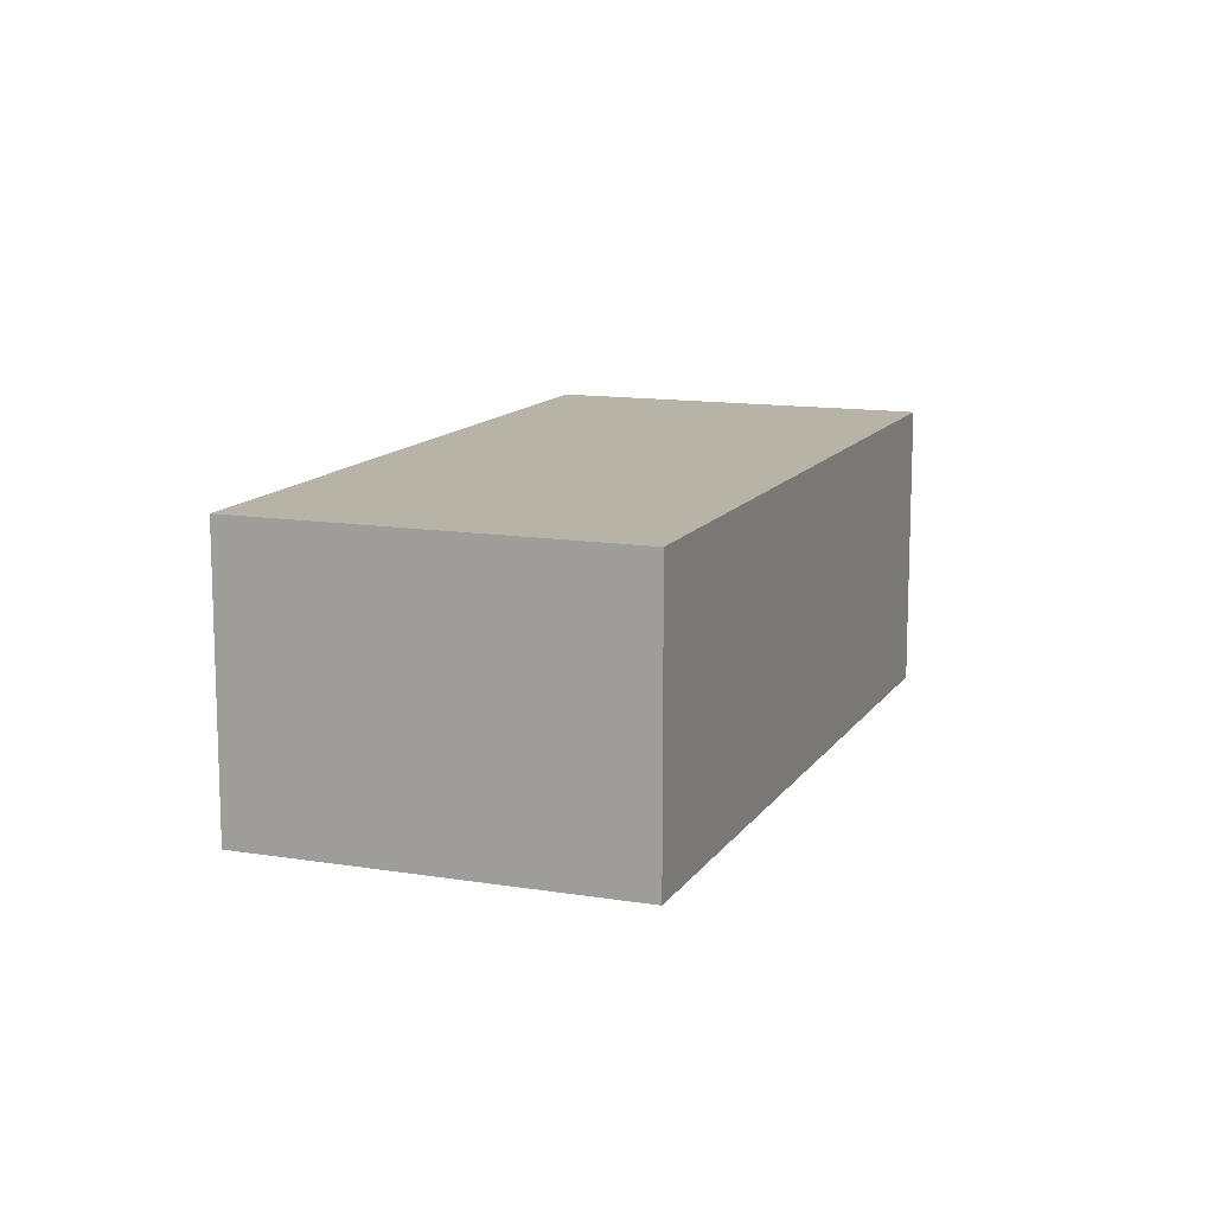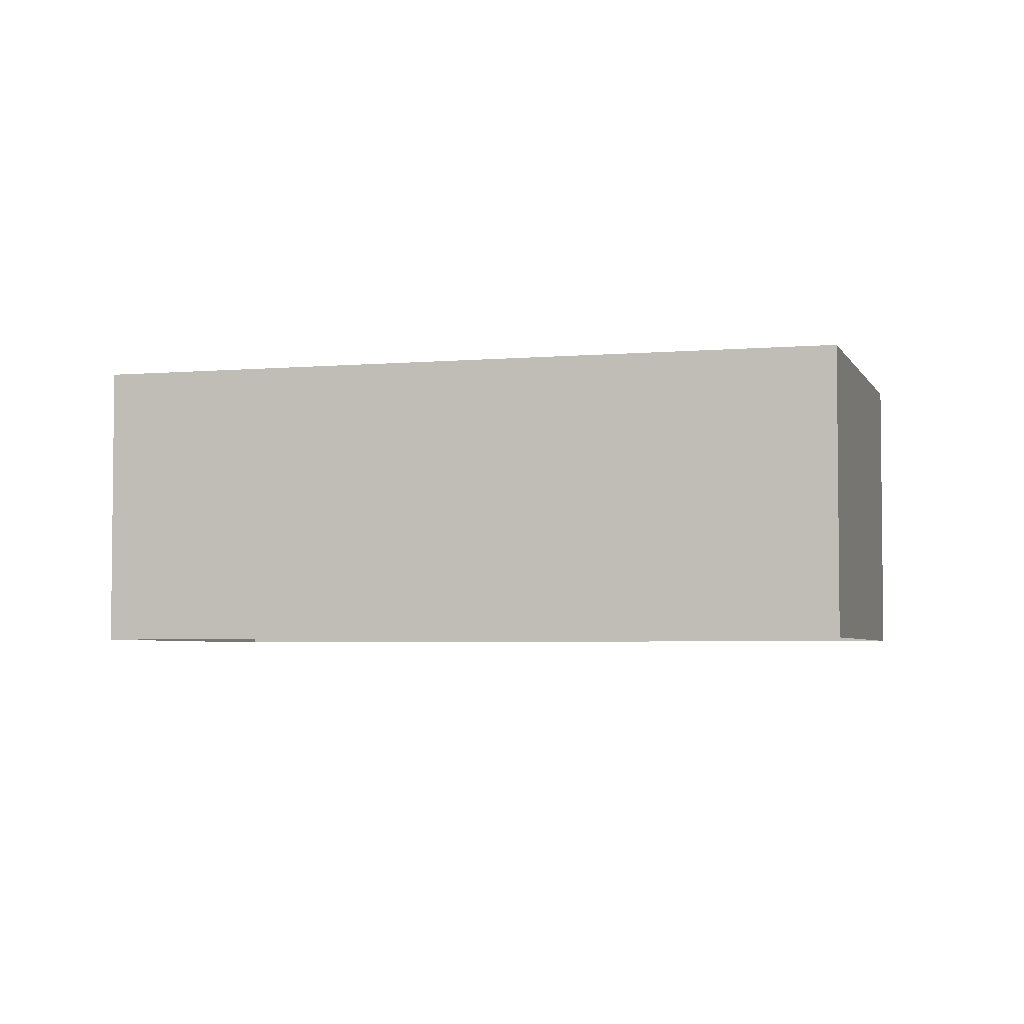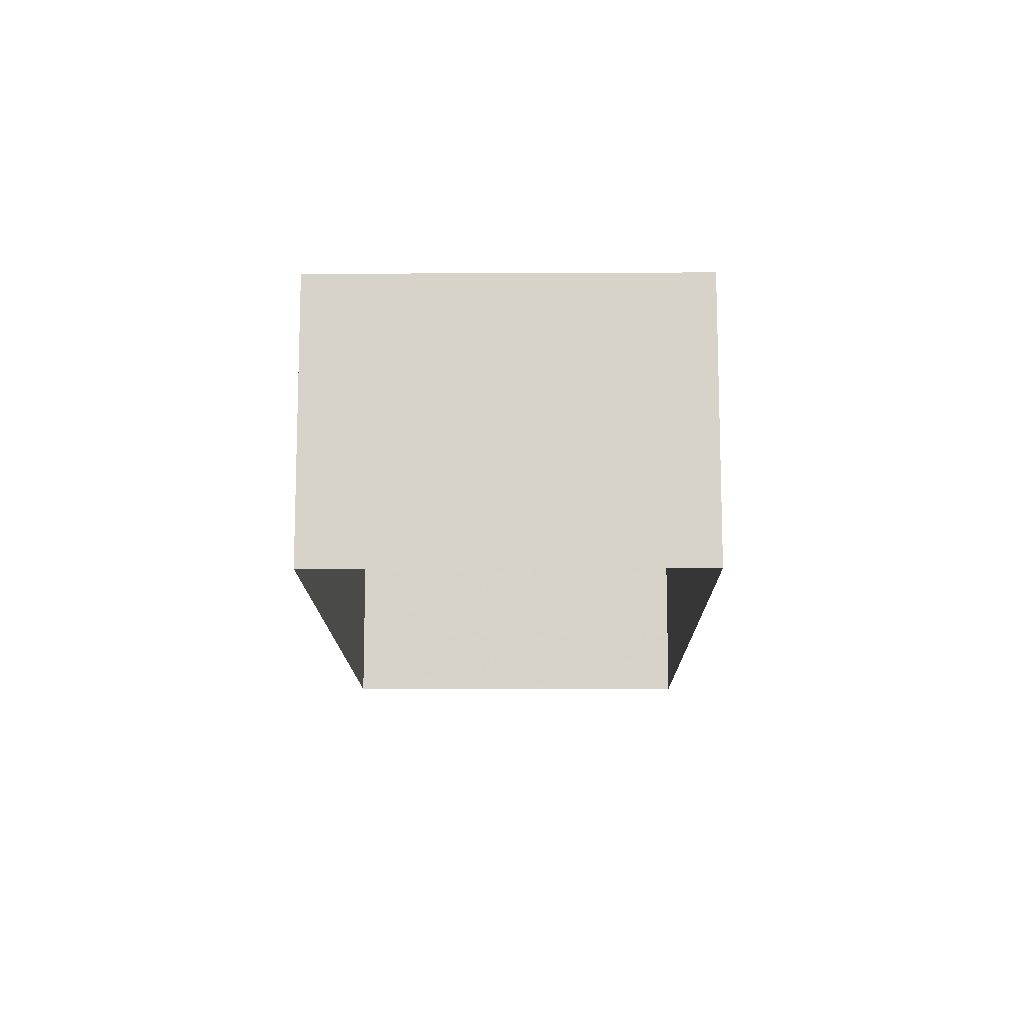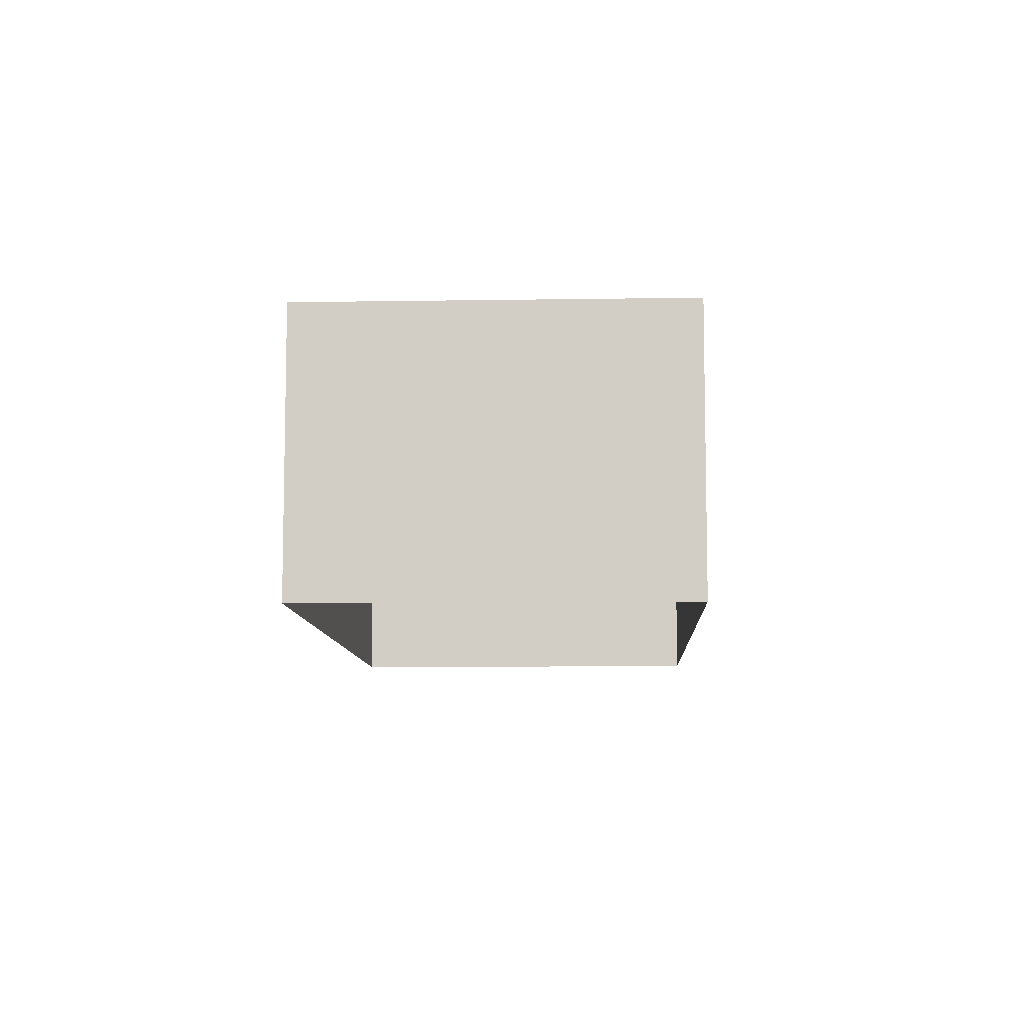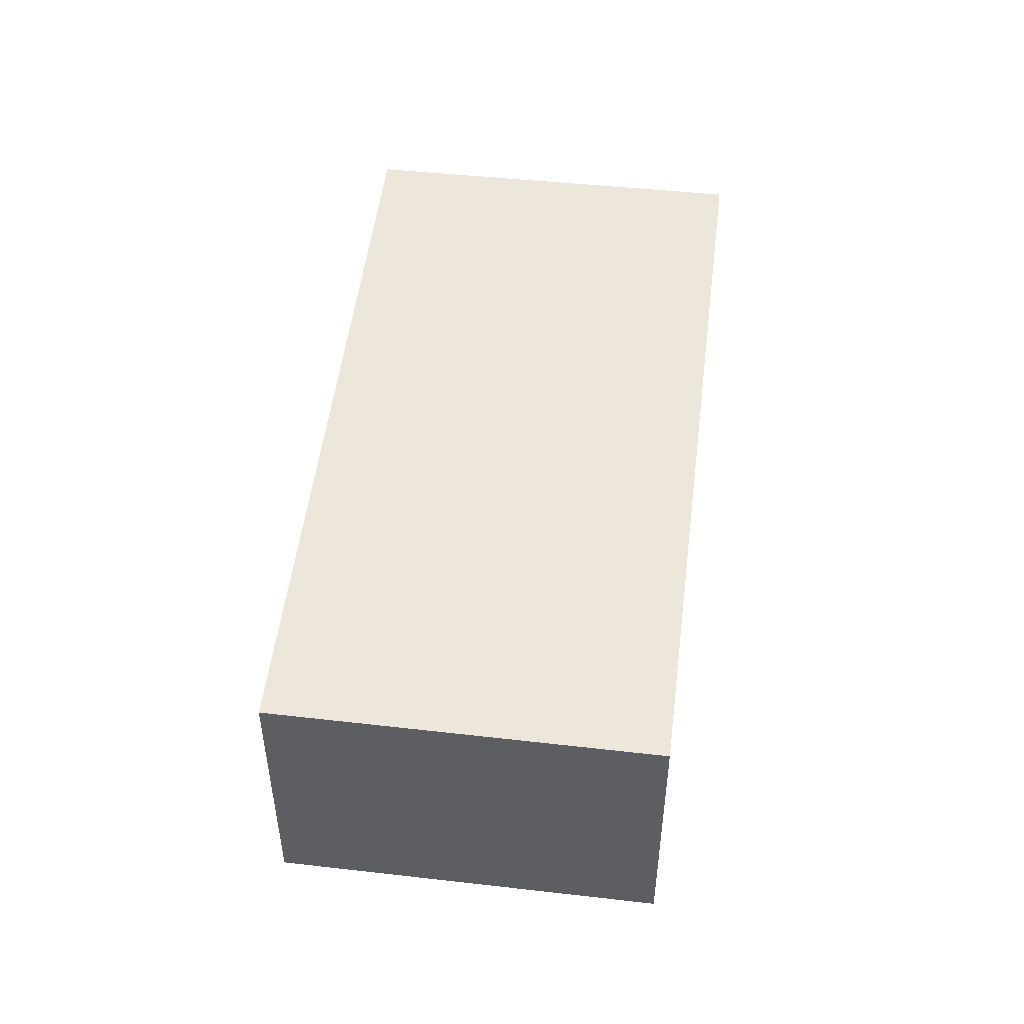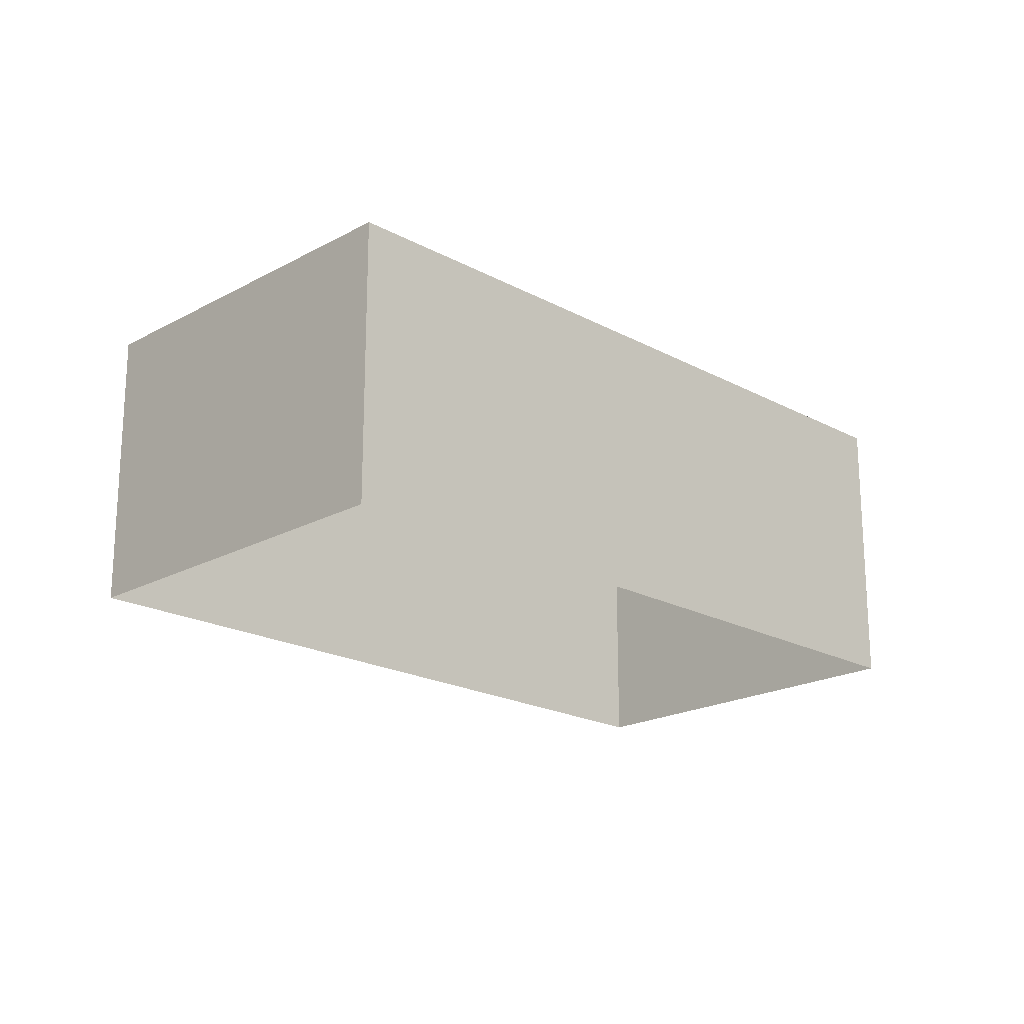
<metadata>
{"format":"obj","ext":"obj","renderer":"f3d","projection":"perspective","resolution":1024,"background":"white","views":[{"elev":12.6,"azim":-106.5,"up":"+Z"},{"elev":-4.1,"azim":158.5,"up":"+Z"},{"elev":-13.0,"azim":53.2,"up":"+Z"},{"elev":-8.6,"azim":55.1,"up":"+Z"},{"elev":50.8,"azim":-120.4,"up":"+Z"},{"elev":-19.9,"azim":-82.3,"up":"+Z"}]}
</metadata>
<code>
v -2.254e+05 -1.285e+05 12.13
v -2.254e+05 -1.285e+05 12.13
v -2.254e+05 -1.285e+05 12.13
v -2.254e+05 -1.285e+05 12.13
v -2.254e+05 -1.285e+05 13.98
v -2.254e+05 -1.285e+05 13.98
v -2.254e+05 -1.285e+05 13.98
v -2.254e+05 -1.285e+05 13.98
f 1 2 3
f 4 1 3
f 5 6 7
f 8 5 7
f 6 4 3
f 7 6 3
f 8 3 2
f 8 7 3
f 5 1 4
f 6 5 4
f 8 2 1
f 5 8 1

</code>
